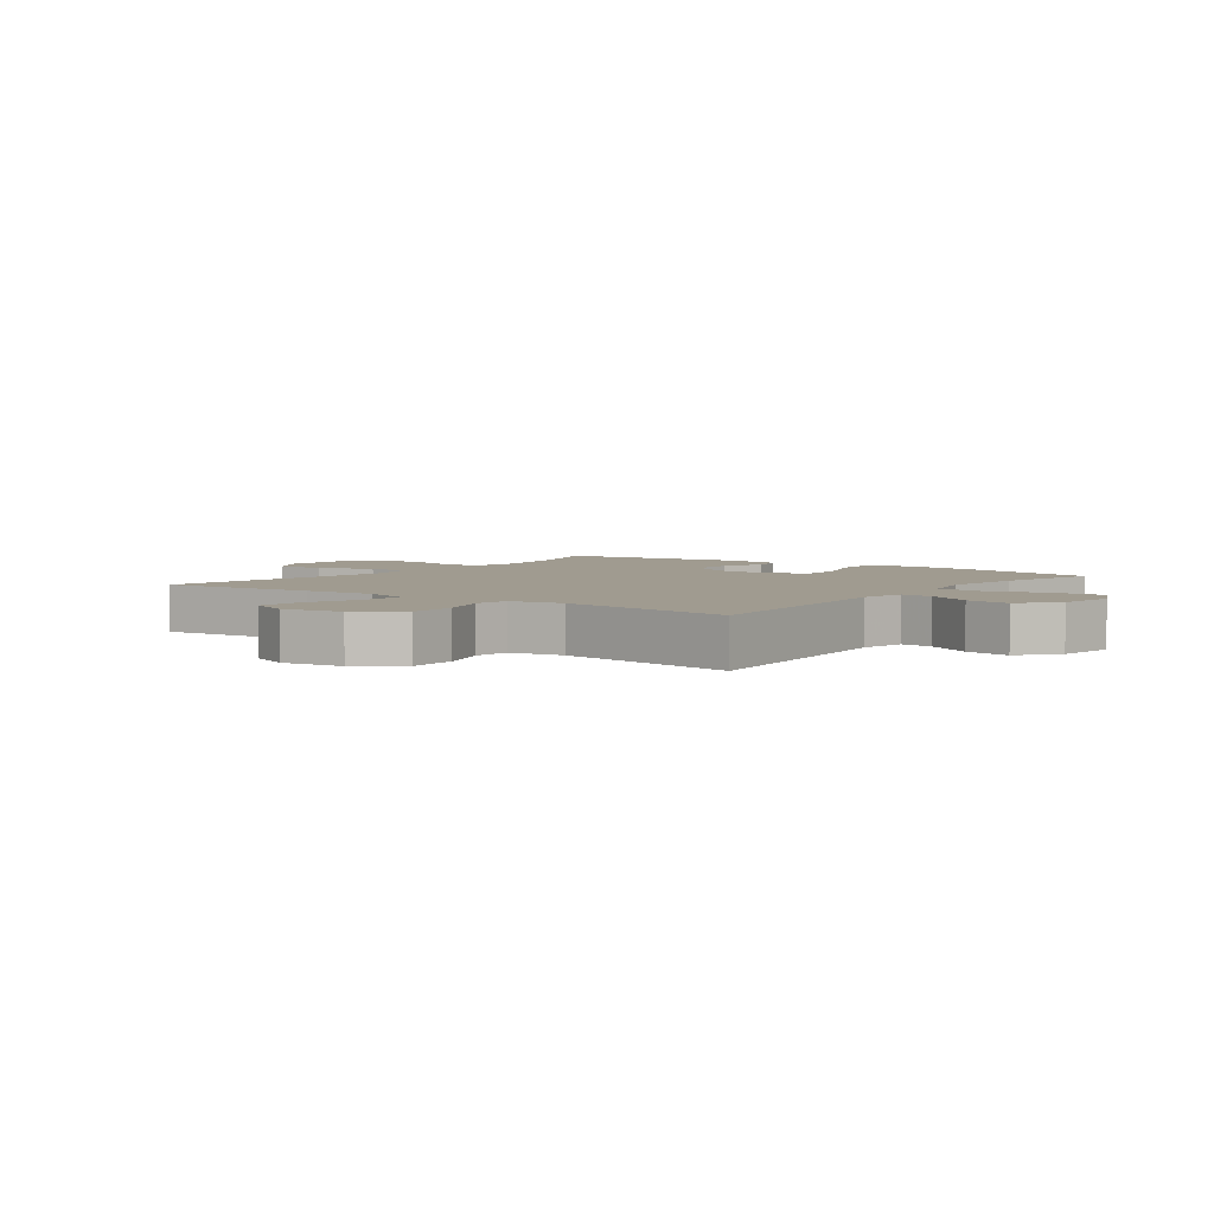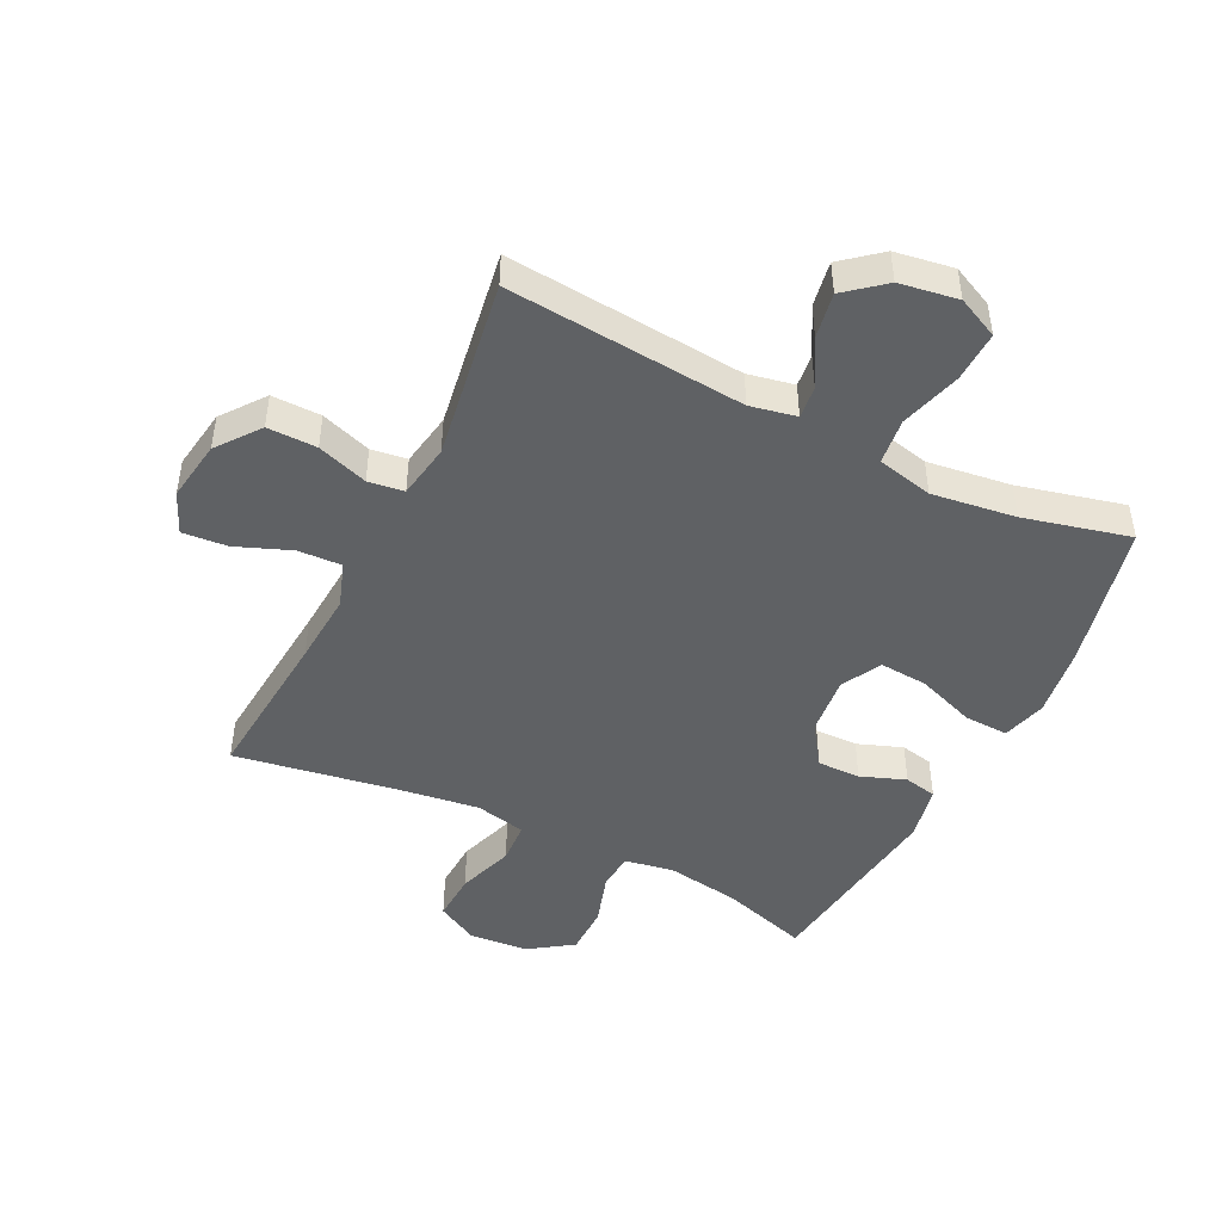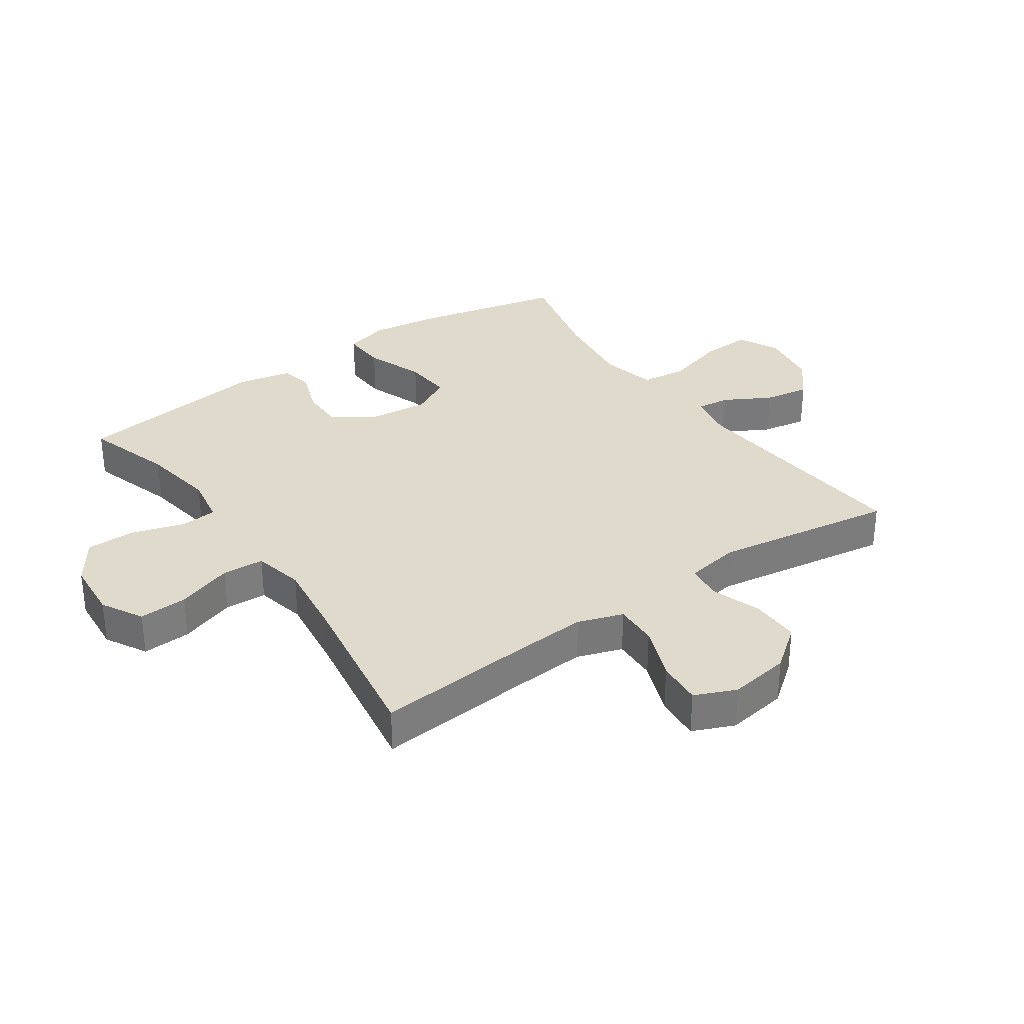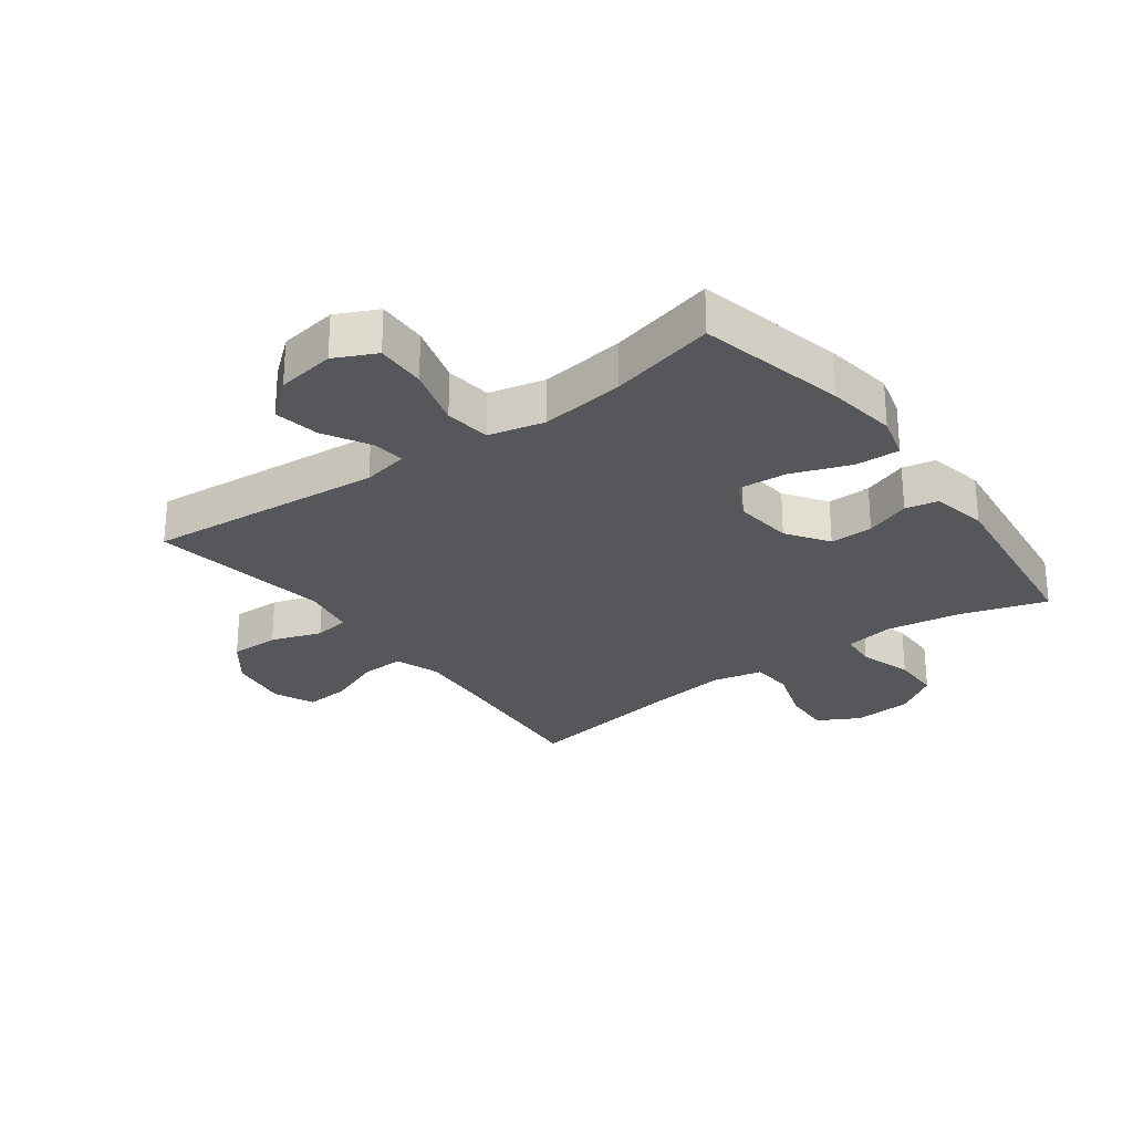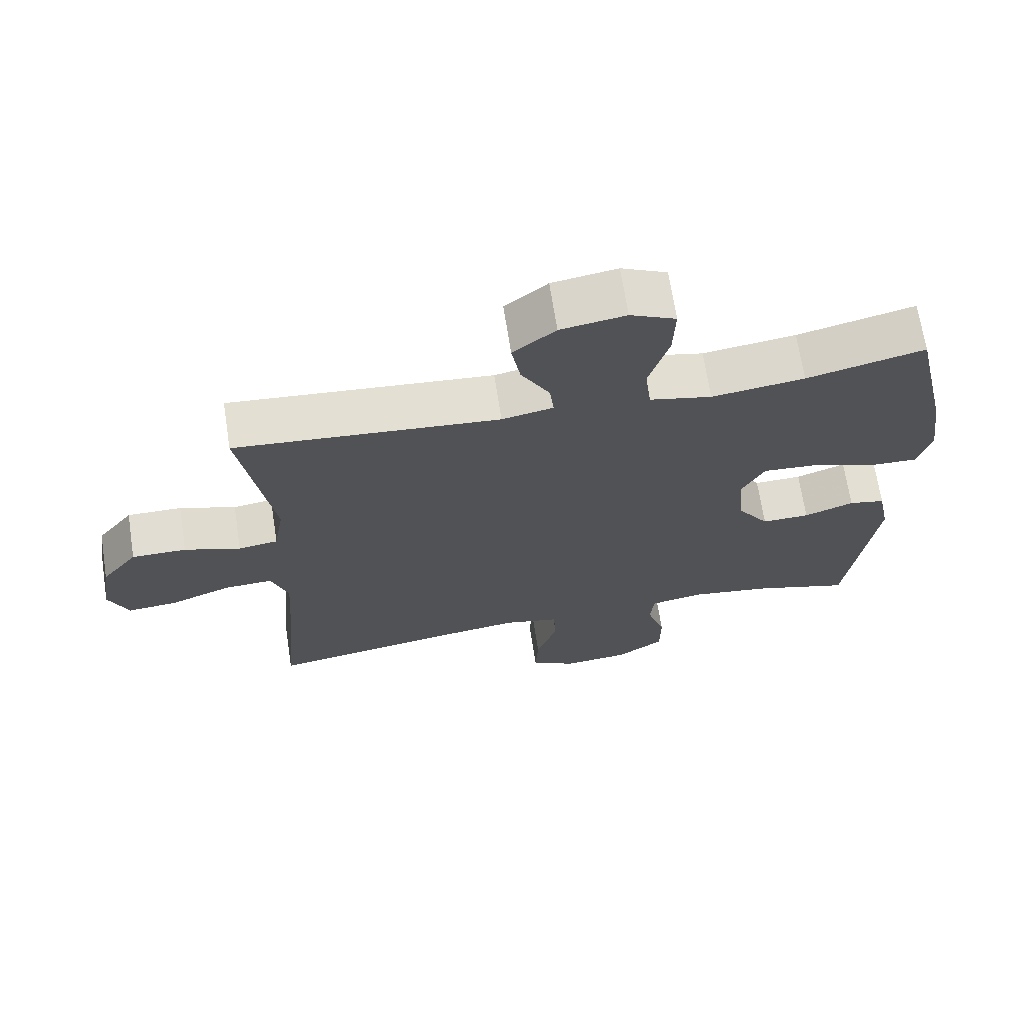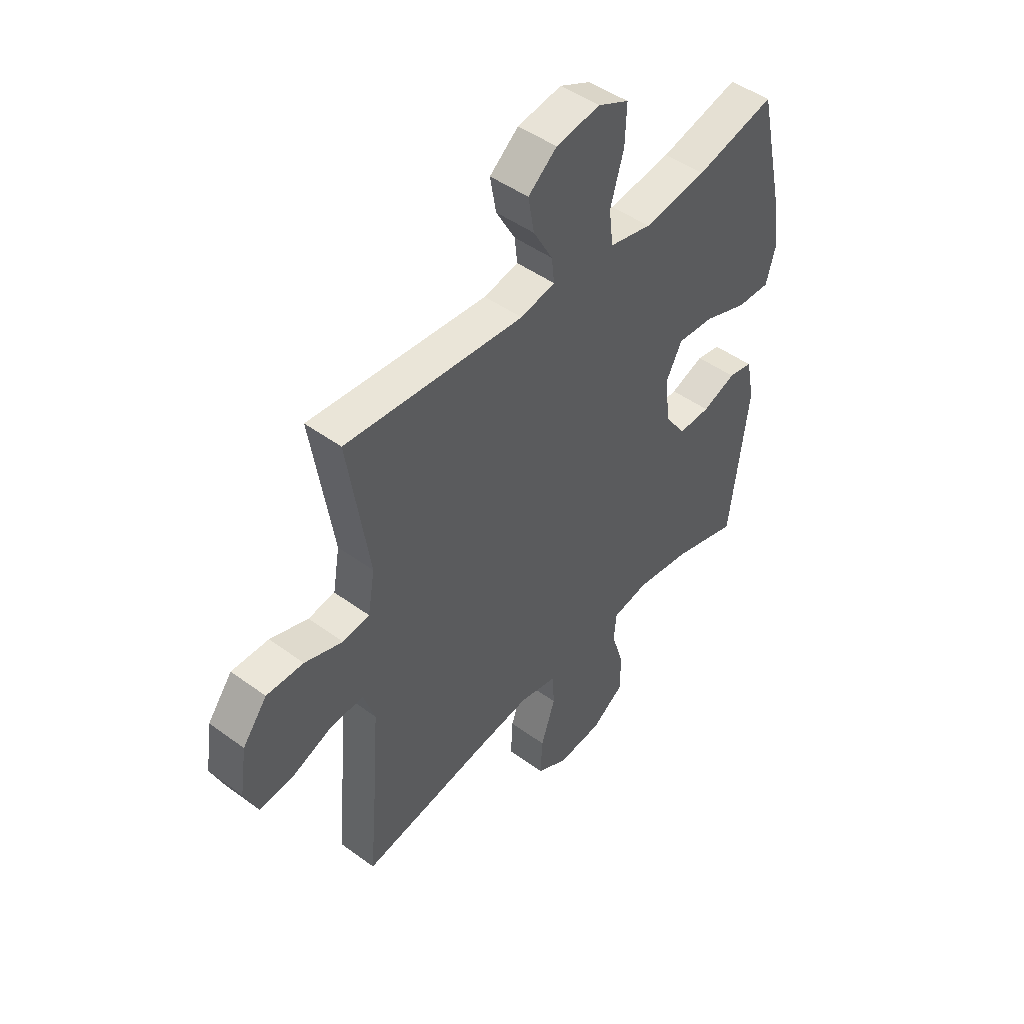
<metadata>
{"format":"obj","ext":"obj","renderer":"f3d","projection":"perspective","resolution":1024,"background":"white","views":[{"elev":4.2,"azim":-53.5,"up":"+Y"},{"elev":-46.5,"azim":-26.3,"up":"+Y"},{"elev":32.5,"azim":-124.9,"up":"+Y"},{"elev":-26.9,"azim":36.5,"up":"+Y"},{"elev":68.6,"azim":-8.8,"up":"+Z"},{"elev":47.1,"azim":-50.4,"up":"+Z"}]}
</metadata>
<code>
v 0.5 0.07 -0.5
v 0.358 0.07 -0.456
v 0.238 0.07 -0.437
v 0.159 0.07 -0.451
v 0.154 0.07 -0.511
v 0.181 0.07 -0.597
v 0.18 0.07 -0.677
v 0.11 0.07 -0.725
v 0.013 0.07 -0.733
v -0.054 0.07 -0.696
v -0.05 0.07 -0.617
v -0.019 0.07 -0.525
v -0.023 0.07 -0.457
v -0.105 0.07 -0.439
v -0.231 0.07 -0.456
v -0.5 0.07 -0.5
v -0.478 0.07 -0.243
v -0.47 0.07 -0.125
v -0.495 0.07 -0.052
v -0.566 0.07 -0.055
v -0.655 0.07 -0.09
v -0.728 0.07 -0.096
v -0.757 0.07 -0.029
v -0.742 0.07 0.07
v -0.689 0.07 0.139
v -0.609 0.07 0.138
v -0.527 0.07 0.11
v -0.469 0.07 0.118
v -0.454 0.07 0.206
v -0.5 0.07 0.5
v -0.114 0.07 0.466
v -0.039 0.07 0.481
v -0.045 0.07 0.534
v -0.087 0.07 0.609
v -0.1 0.07 0.683
v -0.038 0.07 0.734
v 0.057 0.07 0.749
v 0.124 0.07 0.717
v 0.121 0.07 0.635
v 0.092 0.07 0.536
v 0.101 0.07 0.461
v 0.192 0.07 0.44
v 0.328 0.07 0.458
v 0.5 0.07 0.5
v 0.554 0.07 0.261
v 0.57 0.07 0.146
v 0.55 0.07 0.074
v 0.478 0.07 0.077
v 0.383 0.07 0.112
v 0.304 0.07 0.118
v 0.27 0.07 0.053
v 0.28 0.07 -0.044
v 0.326 0.07 -0.111
v 0.396 0.07 -0.11
v 0.469 0.07 -0.083
v 0.522 0.07 -0.094
v 0.54 0.07 -0.184
v 0.5 0 -0.5
v 0.358 0 -0.456
v 0.238 0 -0.437
v 0.159 0 -0.451
v 0.154 0 -0.511
v 0.181 0 -0.597
v 0.18 0 -0.677
v 0.11 0 -0.725
v 0.013 0 -0.733
v -0.054 0 -0.696
v -0.05 0 -0.617
v -0.019 0 -0.525
v -0.023 0 -0.457
v -0.105 0 -0.439
v -0.231 0 -0.456
v -0.5 0 -0.5
v -0.478 0 -0.243
v -0.47 0 -0.125
v -0.495 0 -0.052
v -0.566 0 -0.055
v -0.655 0 -0.09
v -0.728 0 -0.096
v -0.757 0 -0.029
v -0.742 0 0.07
v -0.689 0 0.139
v -0.609 0 0.138
v -0.527 0 0.11
v -0.469 0 0.118
v -0.454 0 0.206
v -0.5 0 0.5
v -0.114 0 0.466
v -0.039 0 0.481
v -0.045 0 0.534
v -0.087 0 0.609
v -0.1 0 0.683
v -0.038 0 0.734
v 0.057 0 0.749
v 0.124 0 0.717
v 0.121 0 0.635
v 0.092 0 0.536
v 0.101 0 0.461
v 0.192 0 0.44
v 0.328 0 0.458
v 0.5 0 0.5
v 0.554 0 0.261
v 0.57 0 0.146
v 0.55 0 0.074
v 0.478 0 0.077
v 0.383 0 0.112
v 0.304 0 0.118
v 0.27 0 0.053
v 0.28 0 -0.044
v 0.326 0 -0.111
v 0.396 0 -0.11
v 0.469 0 -0.083
v 0.522 0 -0.094
v 0.54 0 -0.184
f 57 1 2
f 56 57 2
f 55 56 2
f 54 55 2
f 53 54 2 3
f 52 53 3 4
f 51 52 4
f 47 48 49
f 46 47 49
f 45 46 49
f 44 45 49
f 43 44 49
f 42 43 49 50
f 41 42 50 51
f 38 39 40
f 37 38 40
f 36 37 40
f 35 36 40
f 34 35 40
f 33 34 40
f 32 33 40 41
f 41 51 4
f 32 41 4
f 31 32 4
f 25 26 27
f 24 25 27
f 23 24 27
f 22 23 27
f 21 22 27
f 20 21 27
f 19 20 27 28
f 18 19 28 29
f 15 16 17
f 14 15 17 18
f 13 14 18 29
f 10 11 12
f 9 10 12
f 8 9 12
f 7 8 12
f 6 7 12
f 5 6 12
f 5 12 13
f 29 30 31
f 13 29 31
f 5 13 31
f 4 5 31
f 59 58 114
f 59 114 113
f 59 113 112
f 59 112 111
f 60 59 111 110
f 61 60 110 109
f 61 109 108
f 106 105 104
f 106 104 103
f 106 103 102
f 106 102 101
f 106 101 100
f 107 106 100 99
f 108 107 99 98
f 97 96 95
f 97 95 94
f 97 94 93
f 97 93 92
f 97 92 91
f 97 91 90
f 98 97 90 89
f 61 108 98
f 61 98 89
f 61 89 88
f 84 83 82
f 84 82 81
f 84 81 80
f 84 80 79
f 84 79 78
f 84 78 77
f 85 84 77 76
f 86 85 76 75
f 74 73 72
f 75 74 72 71
f 86 75 71 70
f 69 68 67
f 69 67 66
f 69 66 65
f 69 65 64
f 69 64 63
f 69 63 62
f 70 69 62
f 88 87 86
f 88 86 70
f 88 70 62
f 88 62 61
f 1 58 59 2
f 2 59 60 3
f 3 60 61 4
f 4 61 62 5
f 5 62 63 6
f 6 63 64 7
f 7 64 65 8
f 8 65 66 9
f 9 66 67 10
f 10 67 68 11
f 11 68 69 12
f 12 69 70 13
f 13 70 71 14
f 14 71 72 15
f 15 72 73 16
f 16 73 74 17
f 17 74 75 18
f 18 75 76 19
f 19 76 77 20
f 20 77 78 21
f 21 78 79 22
f 22 79 80 23
f 23 80 81 24
f 24 81 82 25
f 25 82 83 26
f 26 83 84 27
f 27 84 85 28
f 28 85 86 29
f 29 86 87 30
f 30 87 88 31
f 31 88 89 32
f 32 89 90 33
f 33 90 91 34
f 34 91 92 35
f 35 92 93 36
f 36 93 94 37
f 37 94 95 38
f 38 95 96 39
f 39 96 97 40
f 40 97 98 41
f 41 98 99 42
f 42 99 100 43
f 43 100 101 44
f 44 101 102 45
f 45 102 103 46
f 46 103 104 47
f 47 104 105 48
f 48 105 106 49
f 49 106 107 50
f 50 107 108 51
f 51 108 109 52
f 52 109 110 53
f 53 110 111 54
f 54 111 112 55
f 55 112 113 56
f 56 113 114 57
f 57 114 58 1

</code>
